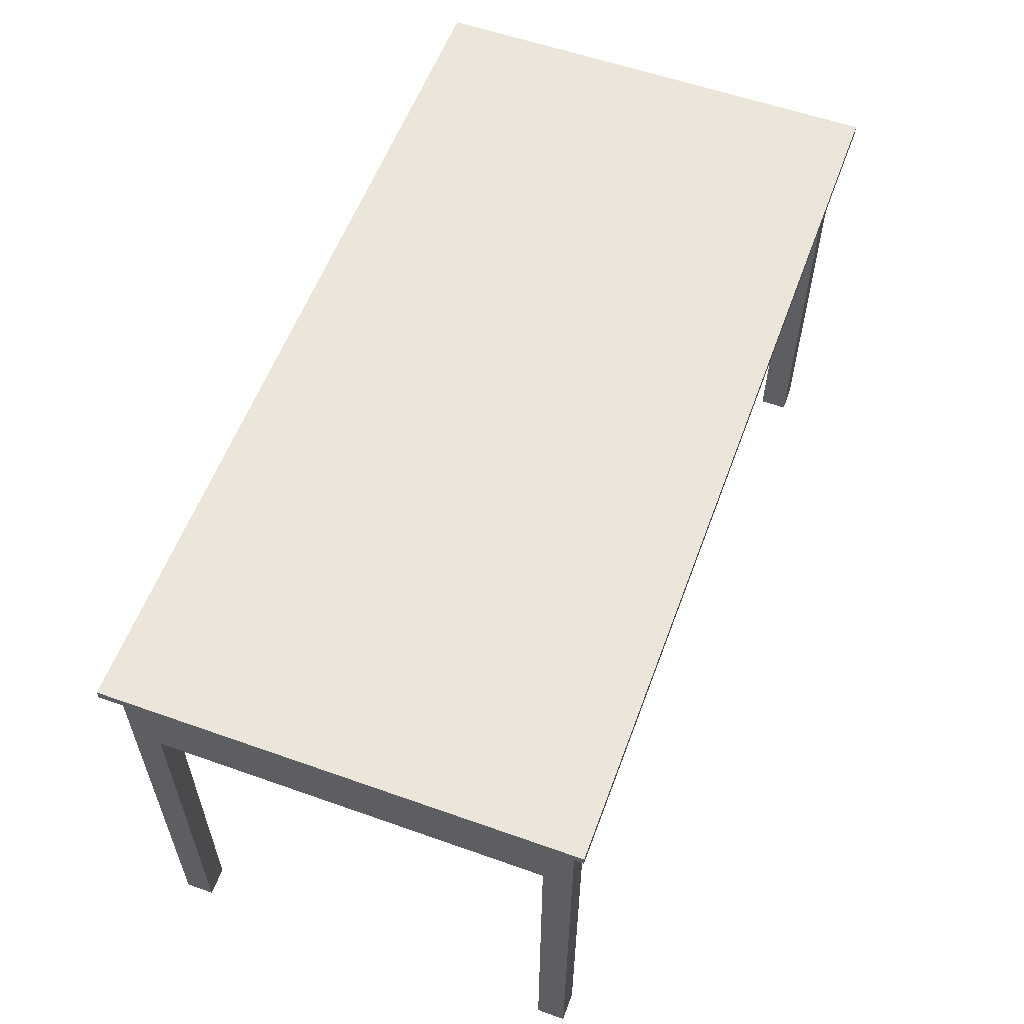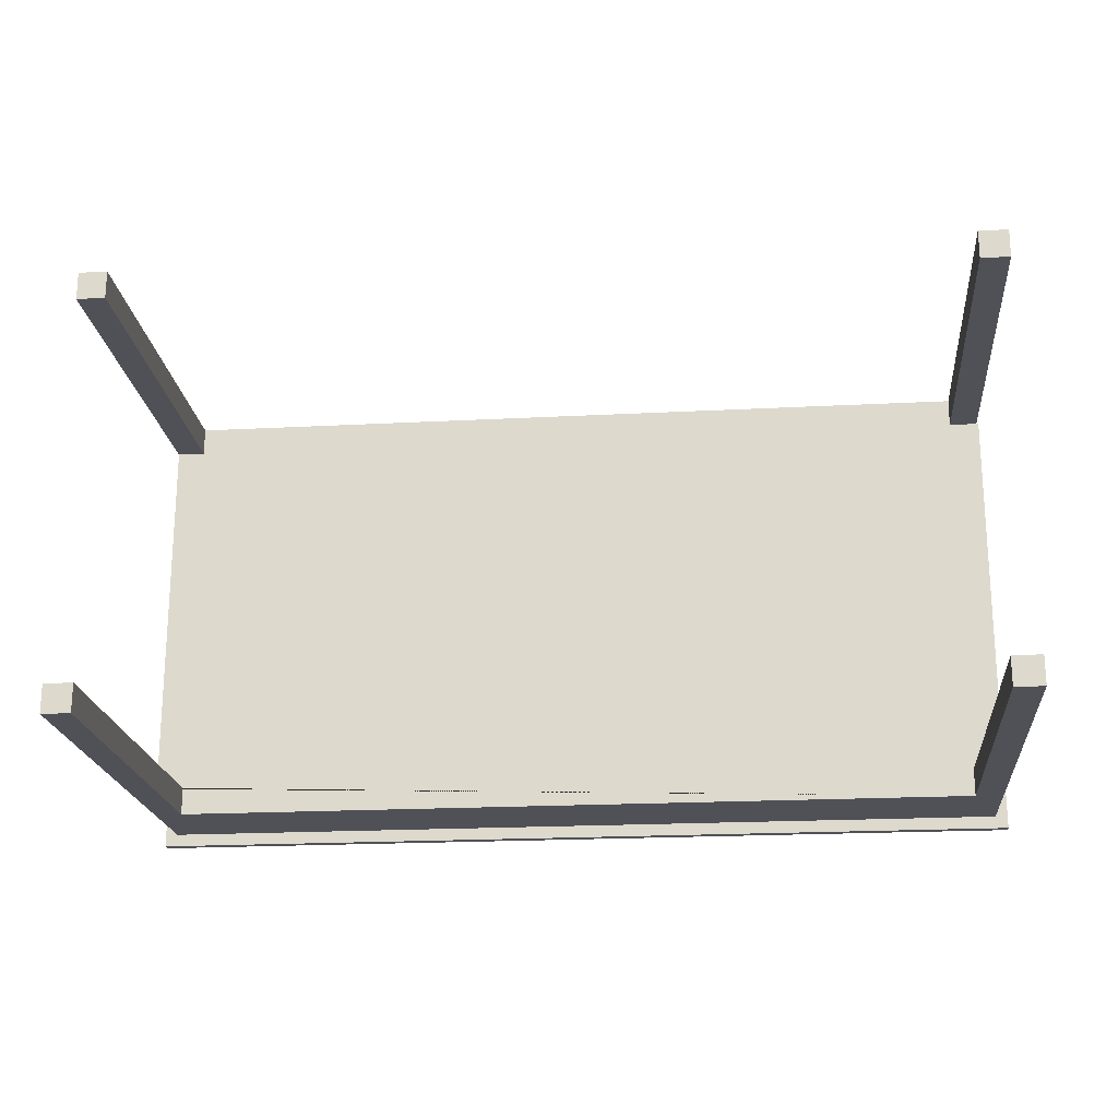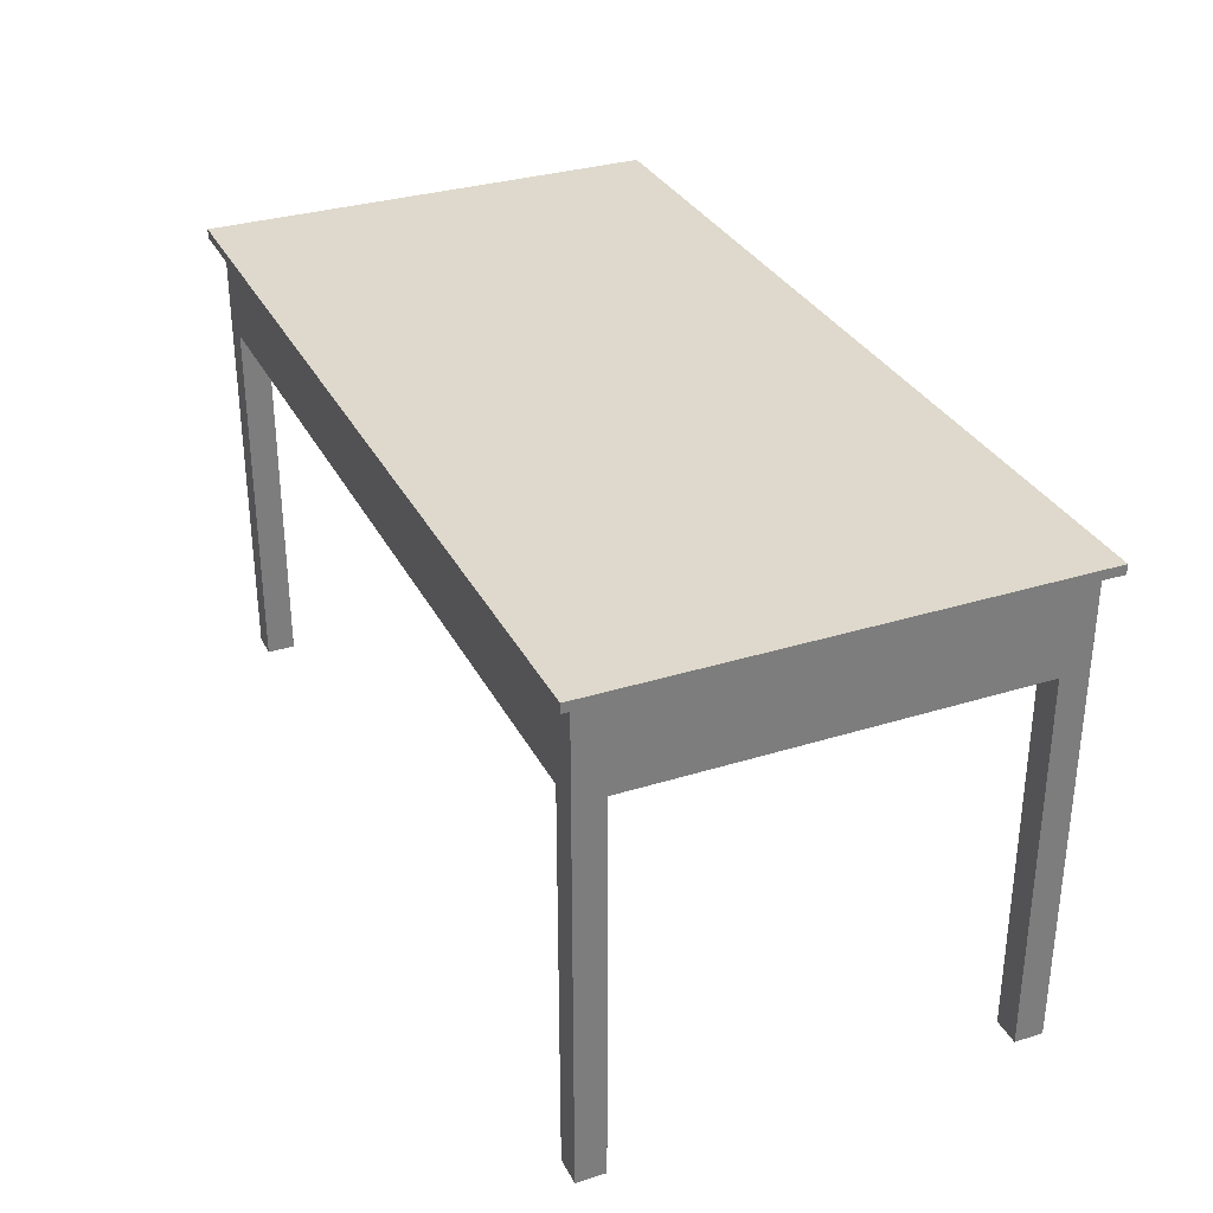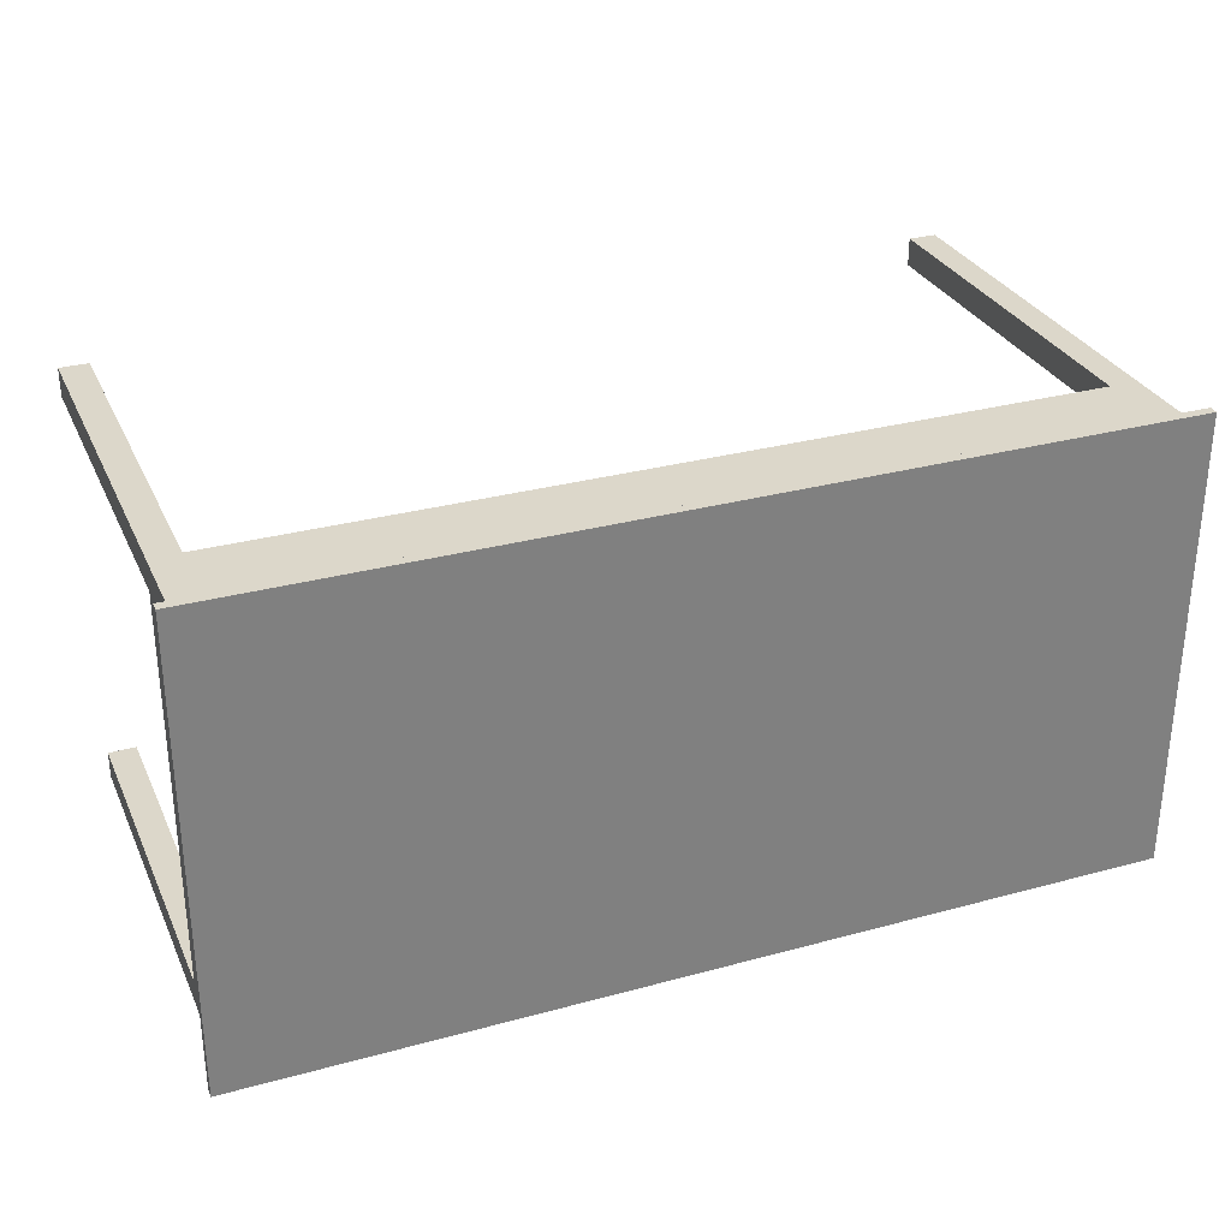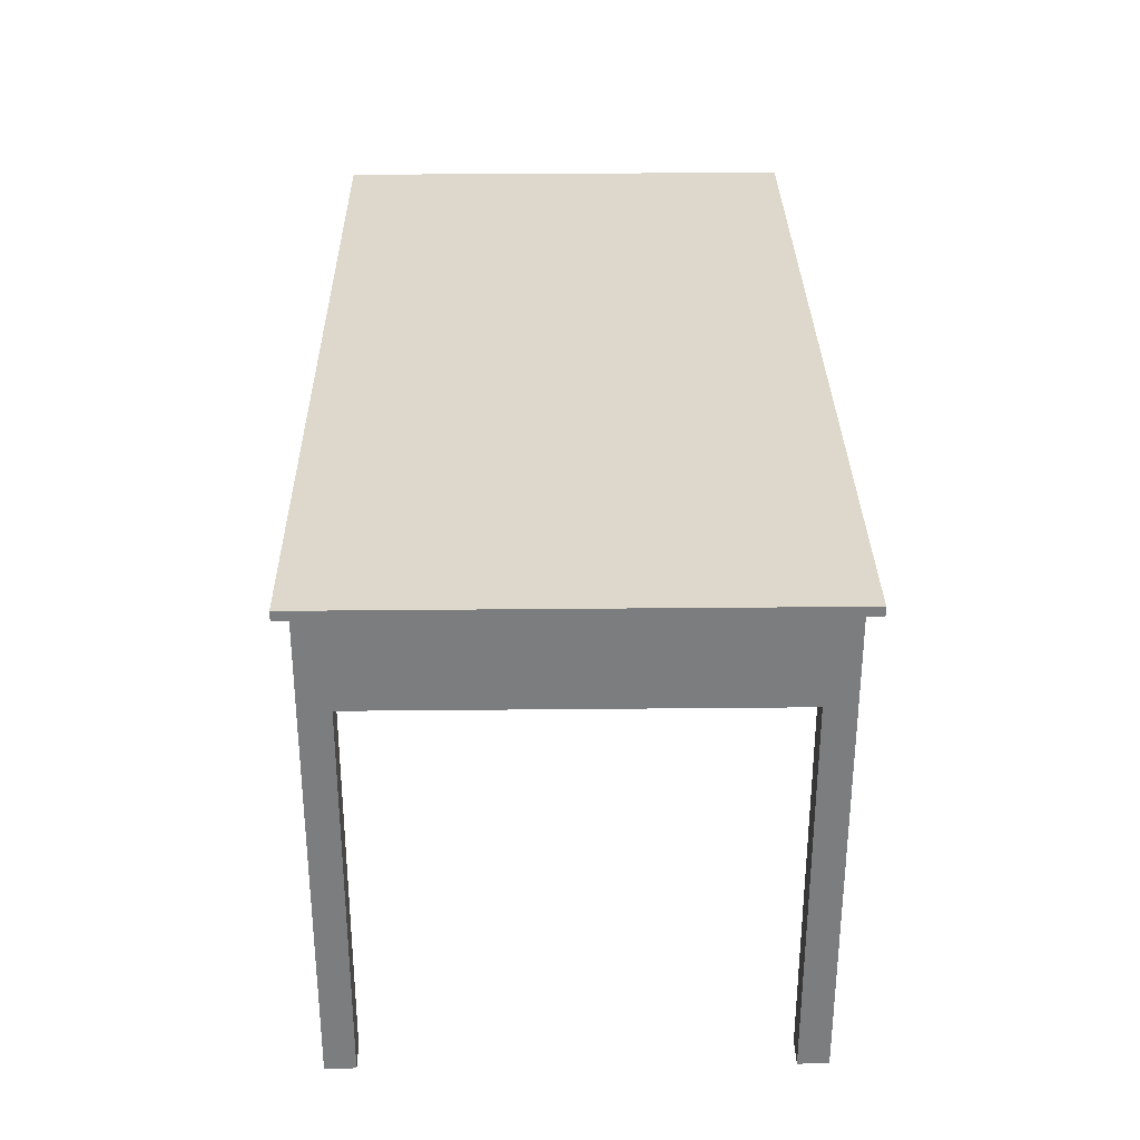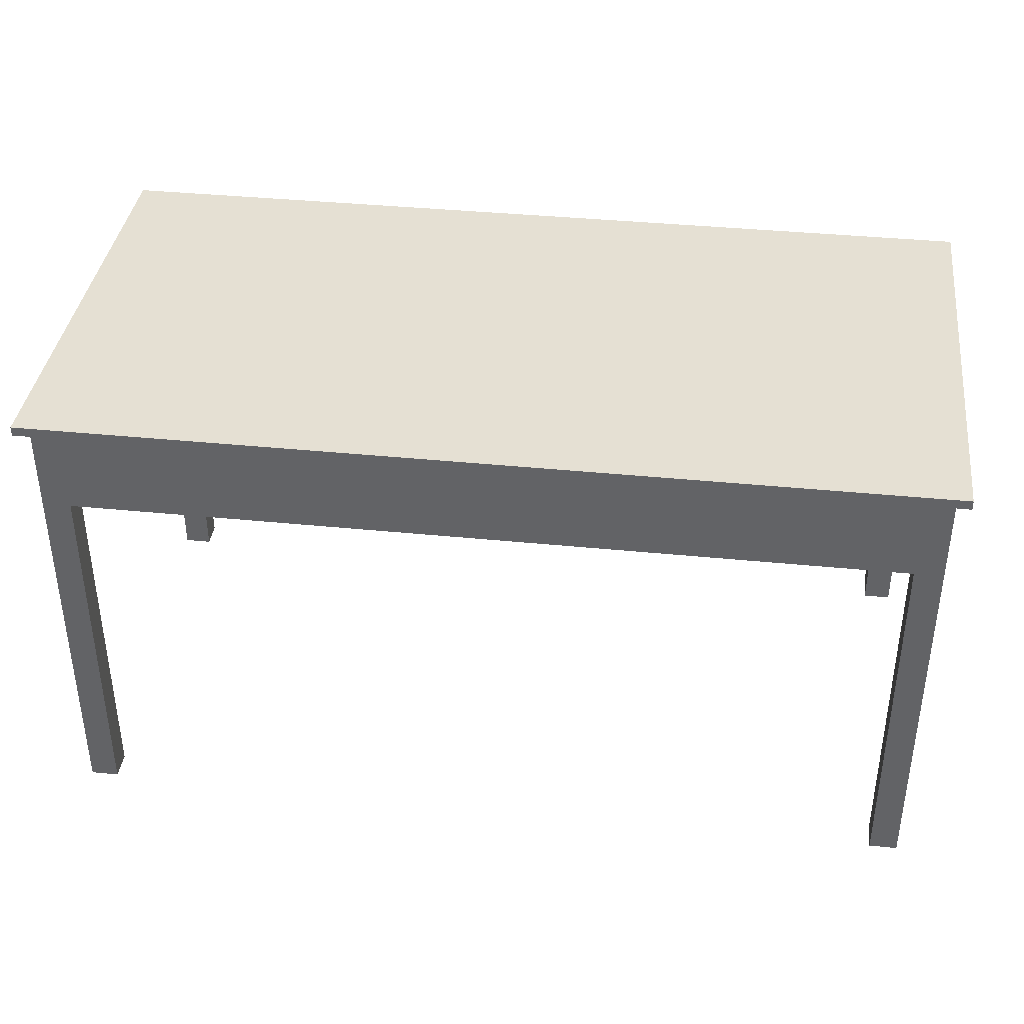
<metadata>
{"format":"obj","ext":"obj","renderer":"f3d","projection":"perspective","resolution":1024,"background":"white","views":[{"elev":57.6,"azim":-69.8,"up":"+Y"},{"elev":-20.5,"azim":5.5,"up":"+Z"},{"elev":32.0,"azim":-113.6,"up":"+Y"},{"elev":30.4,"azim":158.5,"up":"+Z"},{"elev":31.1,"azim":-90.8,"up":"+Y"},{"elev":38.2,"azim":-172.7,"up":"+Y"}]}
</metadata>
<code>
g Mesh1 Model
v 0.6808 0 0.2444
v 0.6808 0.6 0.2444
v 0.6808 0.7 0.2444
v 0.6808 0.745 0.2444
v 0.6808 0.745 0.2894
v 0.6808 0 0.2894
f 1 2 3 4 5 6
v 0.6358 0 0.2444
v 0.6358 0.6 0.2444
f 2 1 7 8
v 0.6358 5.64e-18 0.2894
f 9 7 1 6
v 0.6358 0.6 0.2894
f 10 8 7 9
v 0.6358 0.6 -0.4106
v 0.6358 0.6 -0.3656
v 0.6808 0.6 -0.3656
v -0.6742 0.6 0.2894
v -0.6742 0.6 0.2444
v -0.7192 0.6 0.2444
v -0.7192 0.6 -0.3656
v -0.6742 0.6 -0.3656
v -0.6742 0.6 -0.4106
f 11 12 13 2 8 10 14 15 16 17 18 19
v 0.6358 0 -0.3656
v 0.6358 5.64e-18 -0.4106
f 20 12 11 21
v 0.6808 0 -0.3656
f 22 13 12 20
v 0.6808 0.745 -0.4106
v 0.6808 0 -0.4106
f 23 4 3 2 13 22 24
v -0.7192 0.745 -0.4106
v -0.7192 0.745 -0.3656
v -0.7192 0.745 0.2894
f 25 26 27 5 4 23
v -0.7192 0.745 0.3094
v -0.7392 0.745 0.3094
v -0.7392 0.745 -0.4306
v -0.7192 0.745 -0.4306
f 25 26 27 28 29 30 31
v -0.7192 0 -0.3656
v -0.7192 0 -0.4106
f 32 17 26 25 33
v -0.6742 0 -0.3656
f 34 18 17 32
v -0.6742 0 -0.4106
f 19 18 34 35
f 34 32 33 35
f 25 35 33
f 35 25 19
v -0.6473 0.6285 -0.4106
f 19 25 36
v -0.6473 0.7175 -0.4106
f 36 25 37
v -0.2473 0.7175 -0.4106
f 37 25 38
v -0.2159 0.7177 -0.4106
f 38 25 39
v 0.1781 0.7177 -0.4106
f 39 25 40
v 0.211 0.7193 -0.4106
f 40 25 41
v 0.61 0.7193 -0.4106
f 41 25 42
f 23 42 25
v 0.61 0.6253 -0.4106
f 23 43 42
f 23 11 43
f 23 21 11
f 21 23 24
f 22 20 21 24
f 43 11 19
v 0.211 0.6253 -0.4106
f 43 19 44
f 19 36 44
v -0.2159 0.6277 -0.4106
f 44 36 45
v -0.2473 0.6285 -0.4106
f 46 45 36
f 45 46 39
f 39 46 38
f 36 37 38 46
v 0.1781 0.6277 -0.4106
f 45 39 40 47
f 41 47 40
f 44 47 41
f 47 44 45
f 43 44 41 42
v 0.6808 0.745 -0.4306
f 23 25 31 48
v -0.7392 0.76 -0.4306
v 0.7008 0.76 -0.4306
v 0.7008 0.745 -0.4306
f 49 50 51 48 31 30
v 0.5474 0.76 -0.07334
f 49 52 50
v 0.5463 0.76 -0.07056
f 52 49 53
v 0.5459 0.76 -0.06758
f 53 49 54
v 0.5463 0.76 -0.0646
f 49 55 54
v 0.7008 0.76 0.3094
f 49 56 55
v -0.7392 0.76 0.3094
f 56 49 57
f 57 49 30 29
v 0.7008 0.745 0.3094
f 56 57 29 28 58
v 0.7008 0.745 0.2894
f 27 5 59 58 28
v -0.6453 0.7205 0.2894
f 27 60 5
v -0.6453 0.6275 0.2894
f 27 61 60
f 27 14 61
v -0.7192 0 0.2894
f 62 14 27
v -0.6742 0 0.2894
f 14 62 63
v -0.7192 0 0.2444
v -0.6742 0 0.2444
f 62 64 65 63
f 27 26 17 16 64 62
f 15 65 64 16
f 63 65 15 14
v 0.2107 0.6248 0.2894
f 61 14 66
v 0.6117 0.6248 0.2894
f 66 14 67
f 10 67 14
f 10 5 67
f 9 5 10
f 5 9 6
v 0.6117 0.7168 0.2894
f 67 5 68
v 0.2107 0.7168 0.2894
f 68 5 69
v 0.1829 0.7181 0.2894
f 69 5 70
v -0.2151 0.7181 0.2894
f 70 5 71
v -0.2443 0.7205 0.2894
f 71 5 72
f 72 5 60
v -0.2443 0.6275 0.2894
f 73 72 60 61
f 73 71 72
v -0.2151 0.6271 0.2894
f 71 73 74
f 61 74 73
f 61 66 74
v 0.1829 0.6271 0.2894
f 74 66 75
f 69 75 66
f 75 69 70
f 74 75 70 71
f 68 69 66 67
f 5 4 23 48 51 59
f 50 56 58 59 51
v 0.6027 0.76 -0.06758
f 50 76 56
v 0.6023 0.76 -0.07056
f 50 77 76
v 0.6012 0.76 -0.07334
f 50 78 77
v 0.5994 0.76 -0.07572
f 50 79 78
v 0.597 0.76 -0.07755
f 50 80 79
v 0.5942 0.76 -0.0787
f 50 81 80
v 0.5912 0.76 -0.0791
f 50 82 81
v 0.5882 0.76 -0.0787
f 50 83 82
v 0.5855 0.76 -0.07755
f 50 84 83
v 0.5831 0.76 -0.07572
f 50 85 84
v 0.5812 0.76 -0.07334
f 50 86 85
v 0.5801 0.76 -0.07056
f 50 87 86
v 0.5689 0.76 -0.06758
f 50 88 87
v 0.5685 0.76 -0.07056
f 50 89 88
v 0.5674 0.76 -0.07334
f 50 90 89
v 0.5655 0.76 -0.07572
f 50 91 90
v 0.5631 0.76 -0.07755
f 50 92 91
v 0.5604 0.76 -0.0787
f 50 93 92
v 0.5574 0.76 -0.0791
f 50 94 93
v 0.5544 0.76 -0.0787
f 50 95 94
v 0.5516 0.76 -0.07755
f 50 96 95
v 0.5492 0.76 -0.07572
f 50 97 96
f 50 52 97
v 0.5474 0.76 -0.06183
v 0.5492 0.76 -0.05944
v 0.5516 0.76 -0.05761
v 0.5544 0.76 -0.05646
v 0.5574 0.76 -0.05607
v 0.5604 0.76 -0.05646
v 0.5631 0.76 -0.05761
v 0.5655 0.76 -0.05944
v 0.5674 0.76 -0.06183
v 0.5685 0.76 -0.0646
f 97 52 53 54 55 98 99 100 101 102 103 104 105 106 107 88 89 90 91 92 93 94 95 96
f 55 56 98
f 98 56 99
f 99 56 100
f 100 56 101
f 101 56 102
f 102 56 103
f 103 56 104
f 104 56 105
f 105 56 106
f 106 56 107
f 107 56 88
v 0.5801 0.76 -0.0646
f 88 56 108
v 0.5812 0.76 -0.06183
f 108 56 109
v 0.5831 0.76 -0.05944
f 109 56 110
v 0.5855 0.76 -0.05761
f 110 56 111
v 0.5882 0.76 -0.05646
f 111 56 112
v 0.5912 0.76 -0.05607
f 112 56 113
v 0.5942 0.76 -0.05646
f 113 56 114
v 0.597 0.76 -0.05761
f 114 56 115
v 0.5994 0.76 -0.05944
f 115 56 116
v 0.6012 0.76 -0.06183
f 116 56 117
v 0.6023 0.76 -0.0646
f 117 56 118
f 118 56 76
v 0.5797 0.76 -0.06758
f 85 86 87 119 108 109 110 111 112 113 114 115 116 117 118 76 77 78 79 80 81 82 83 84
f 87 88 119
f 88 108 119

</code>
